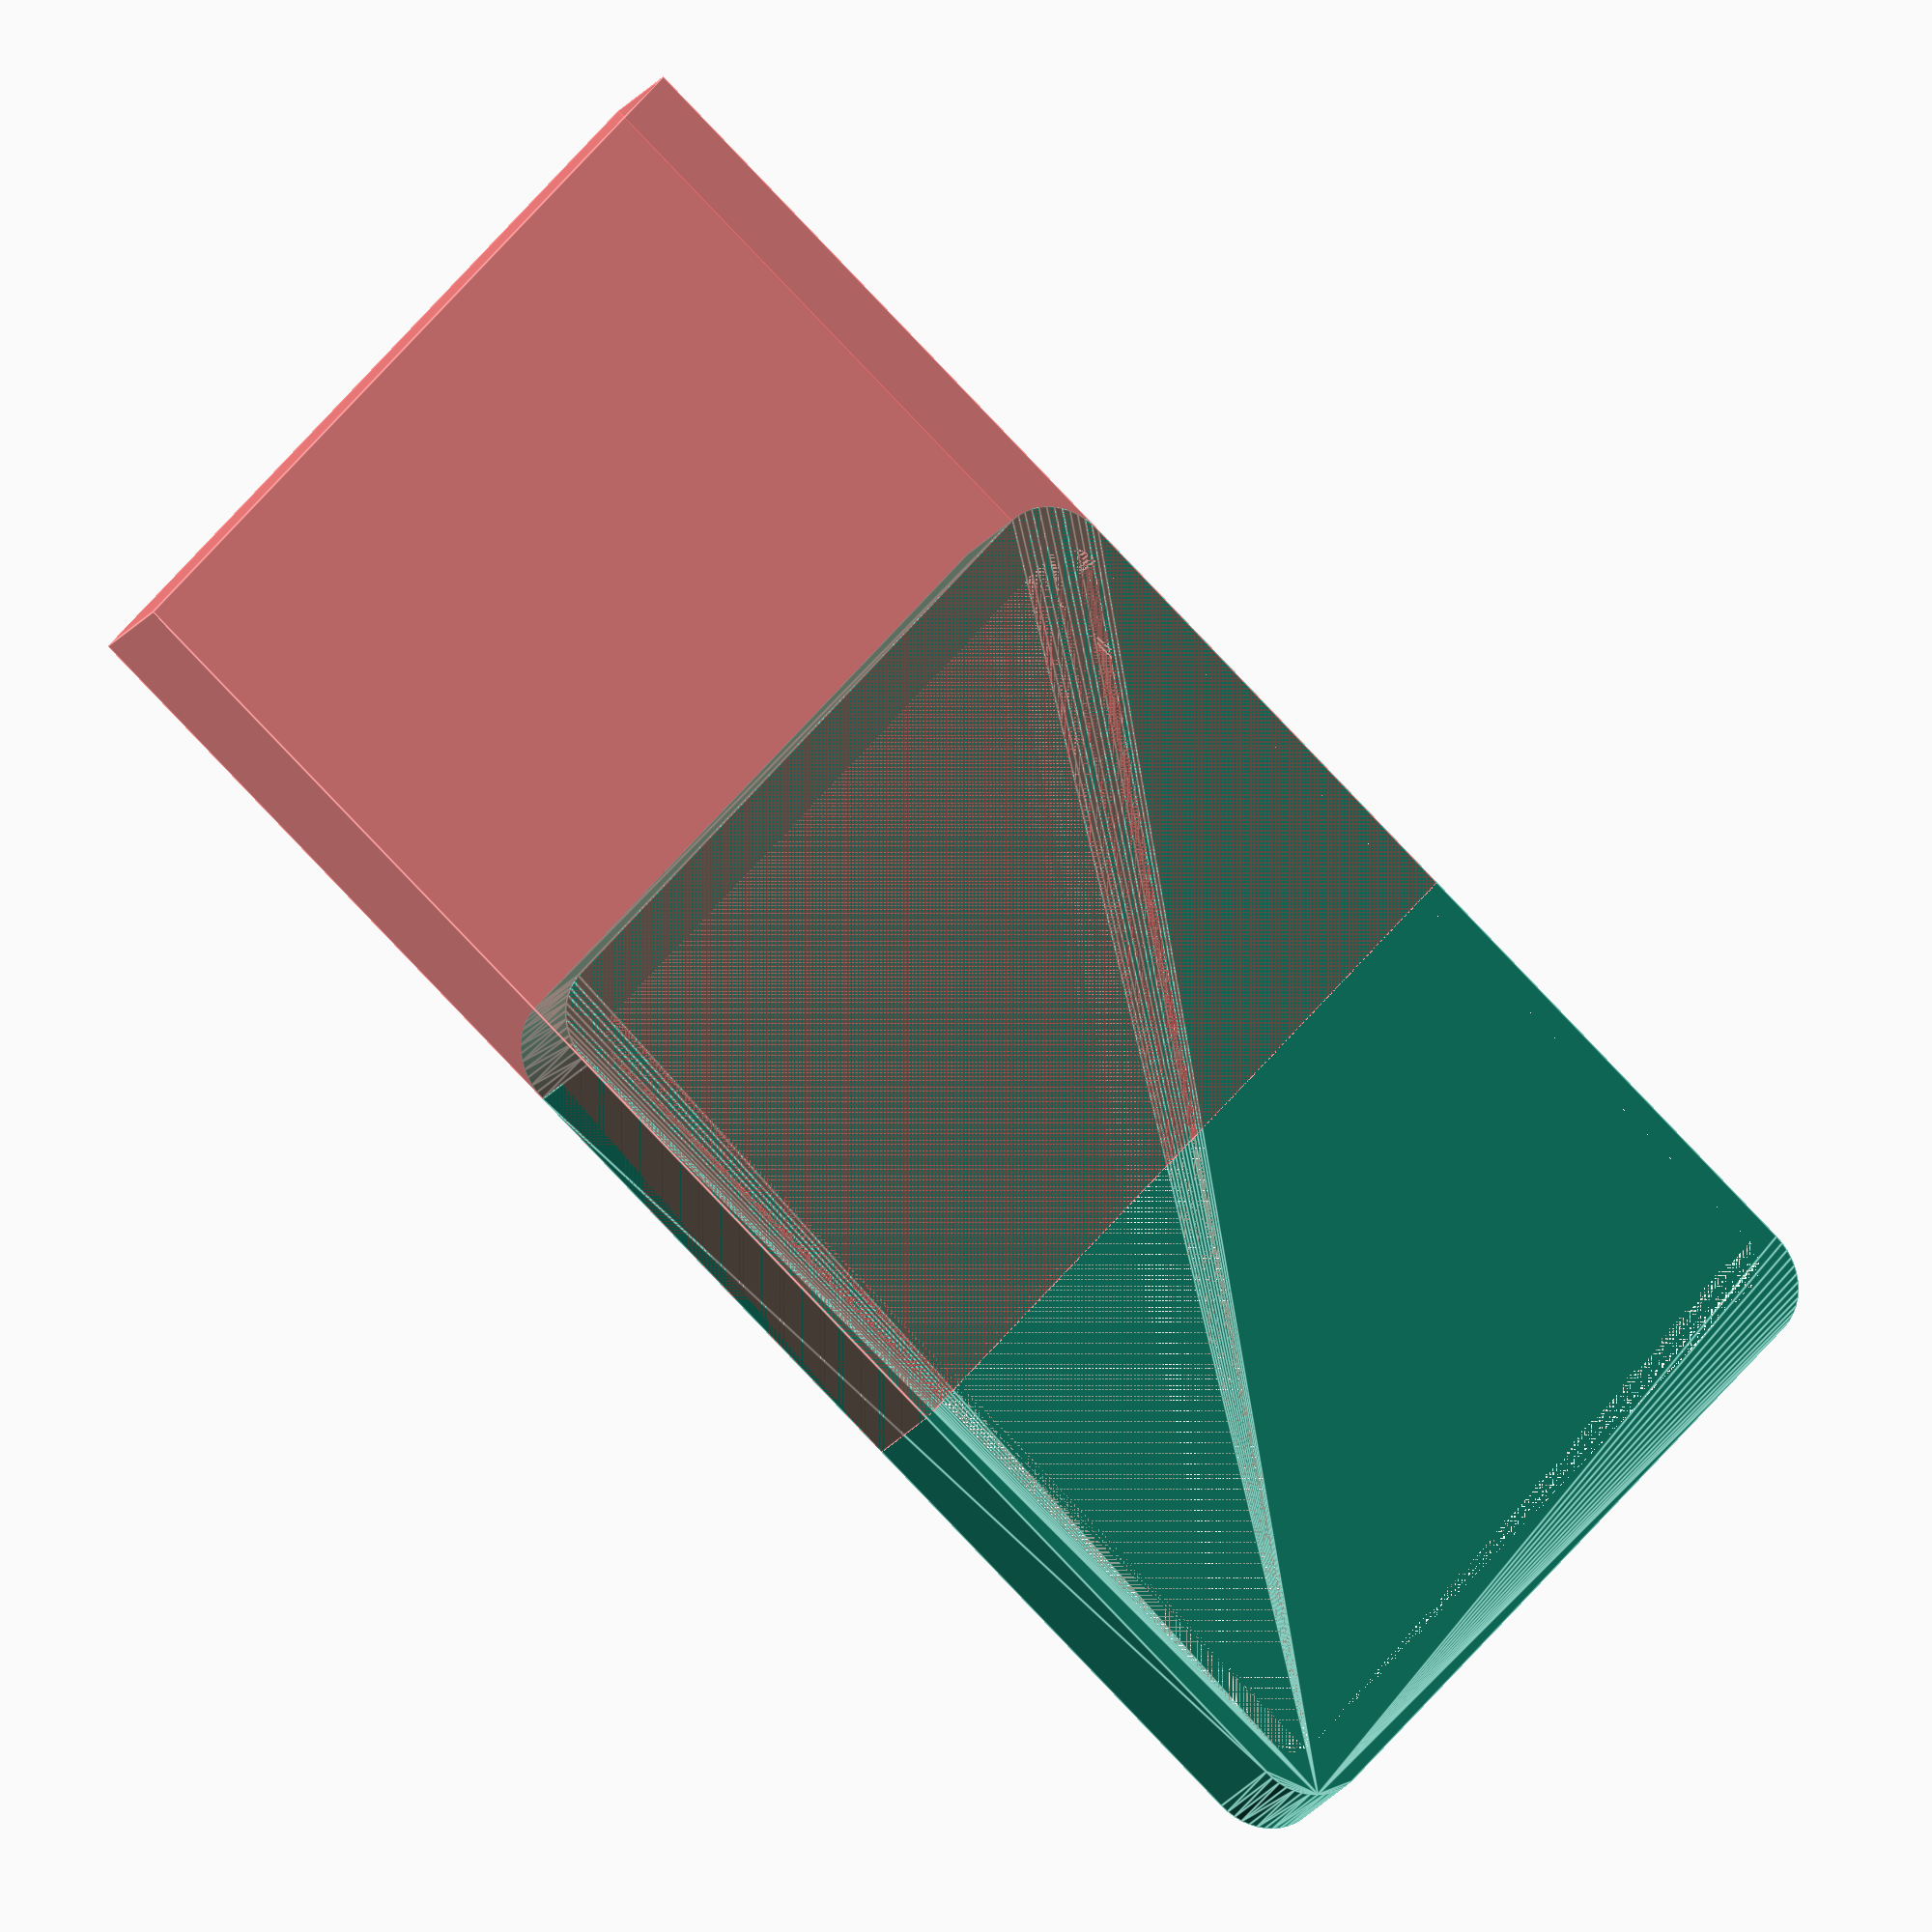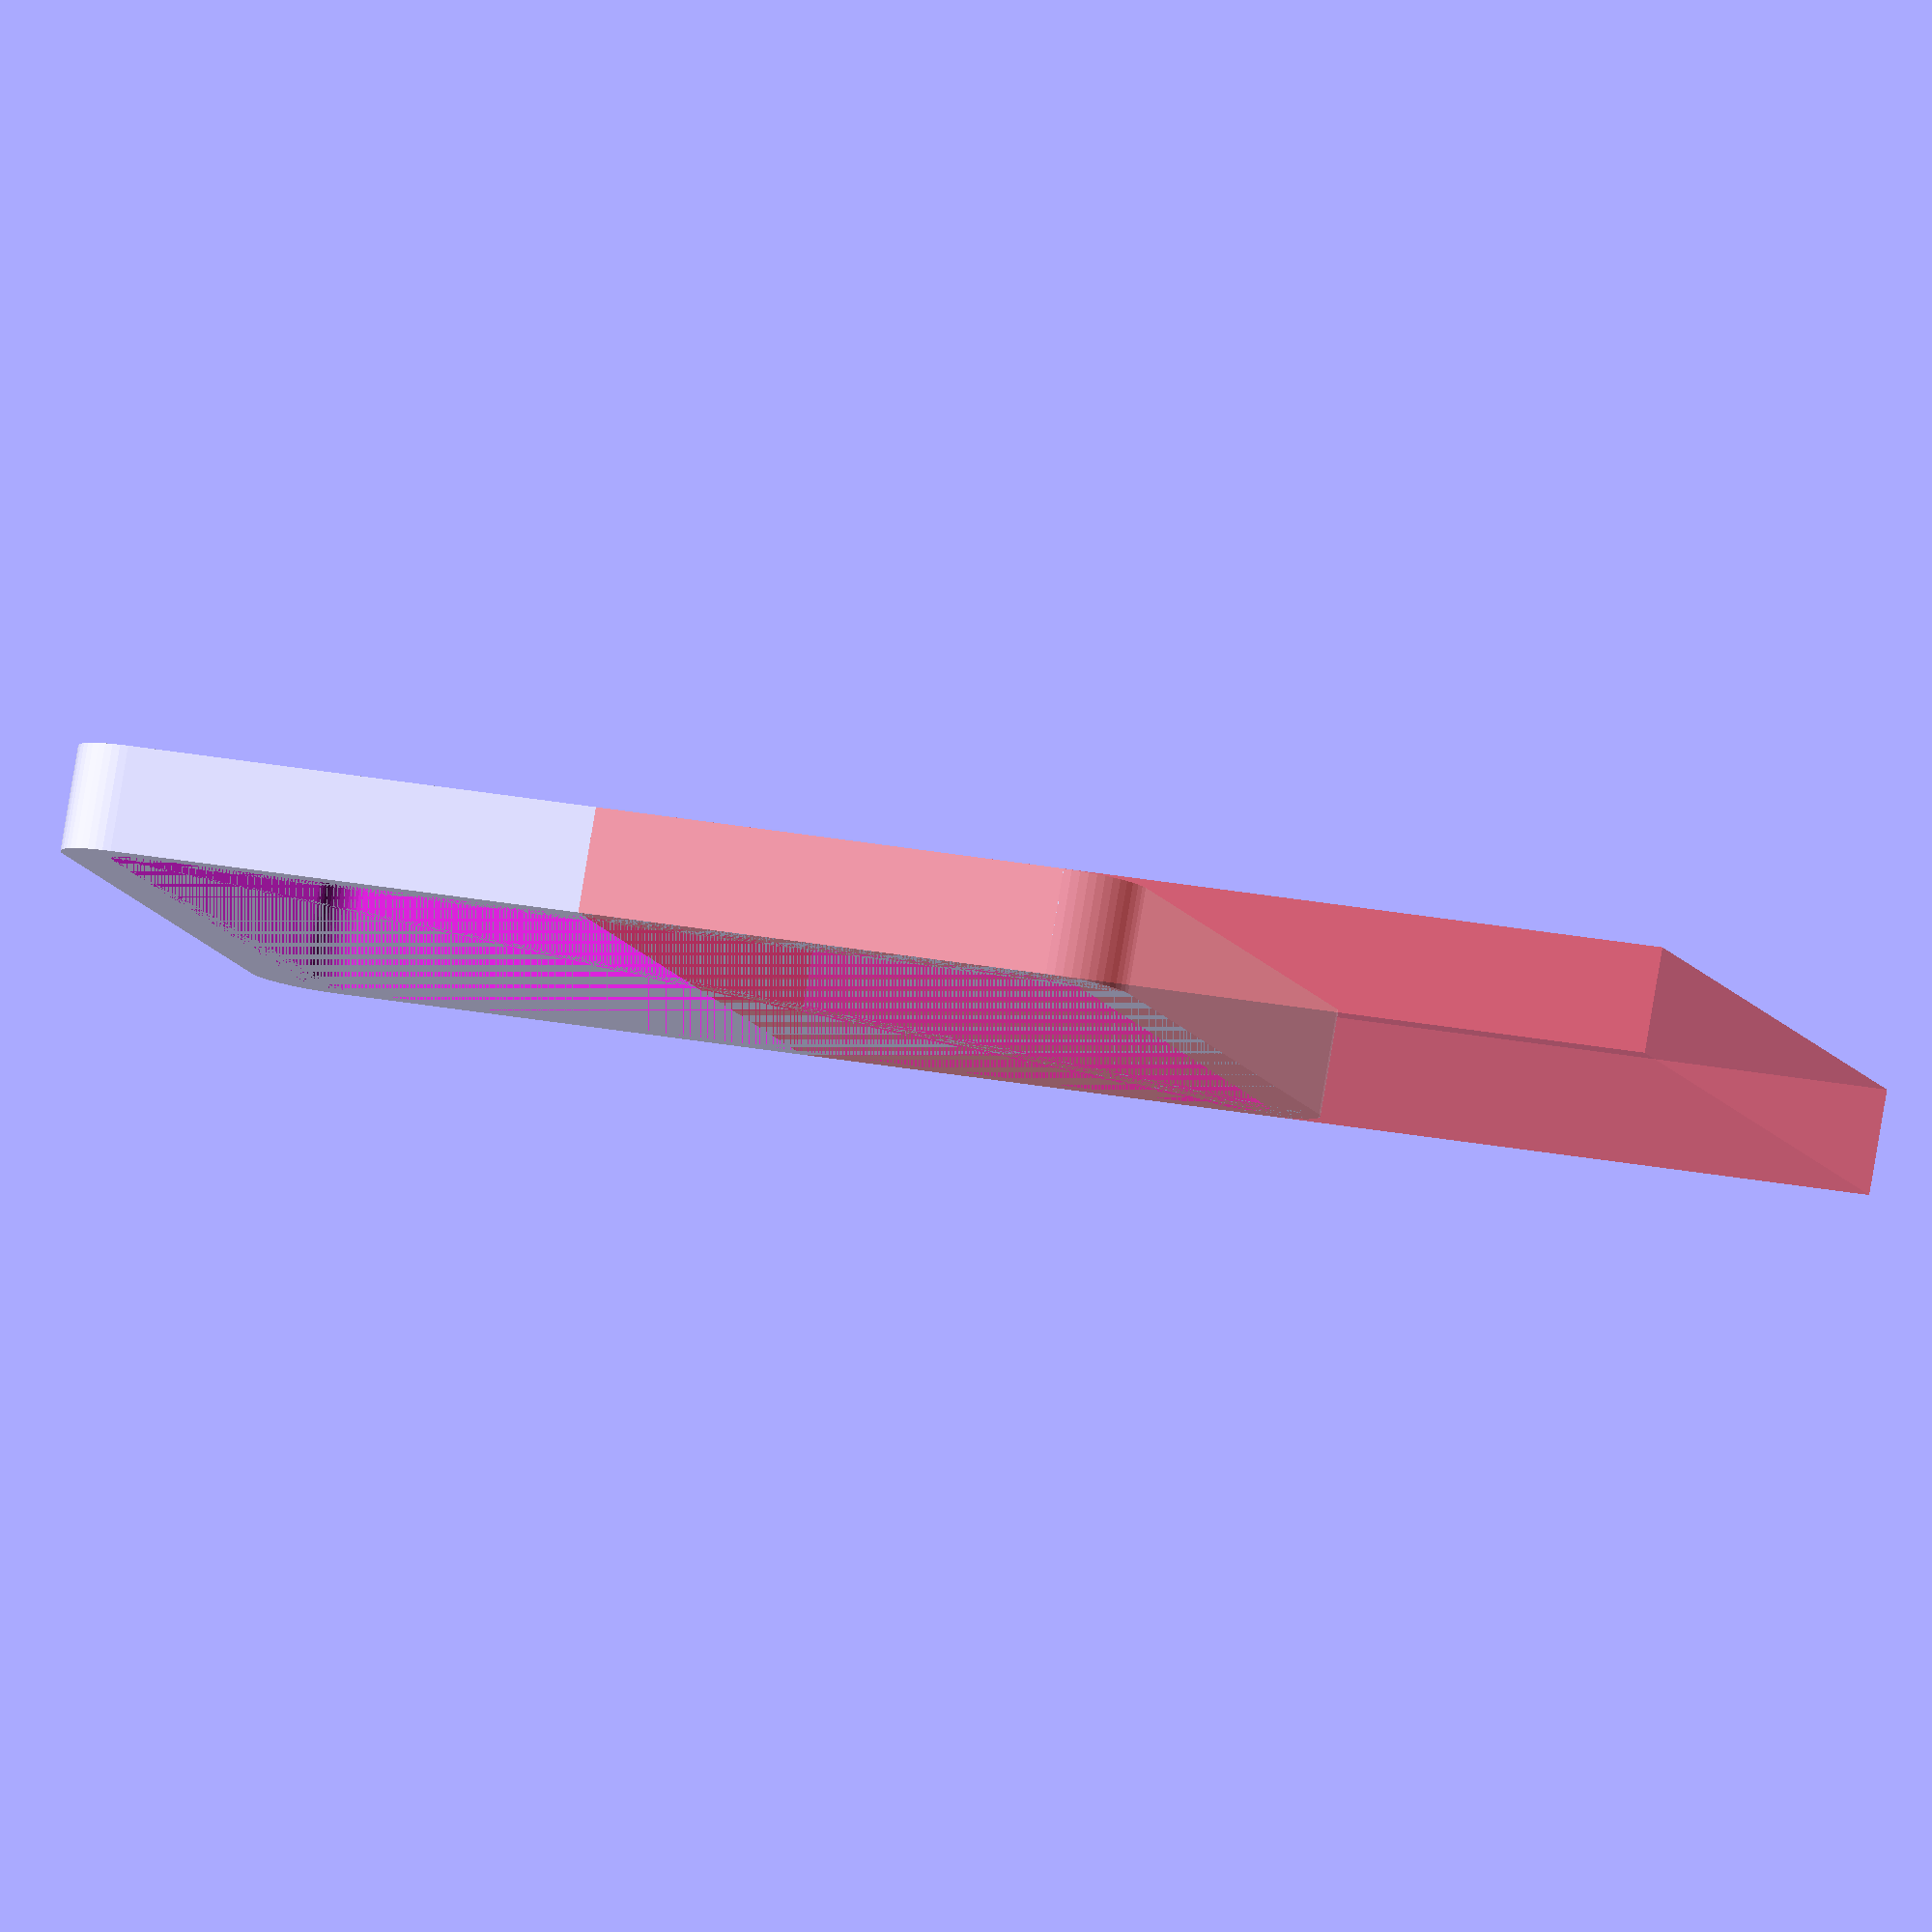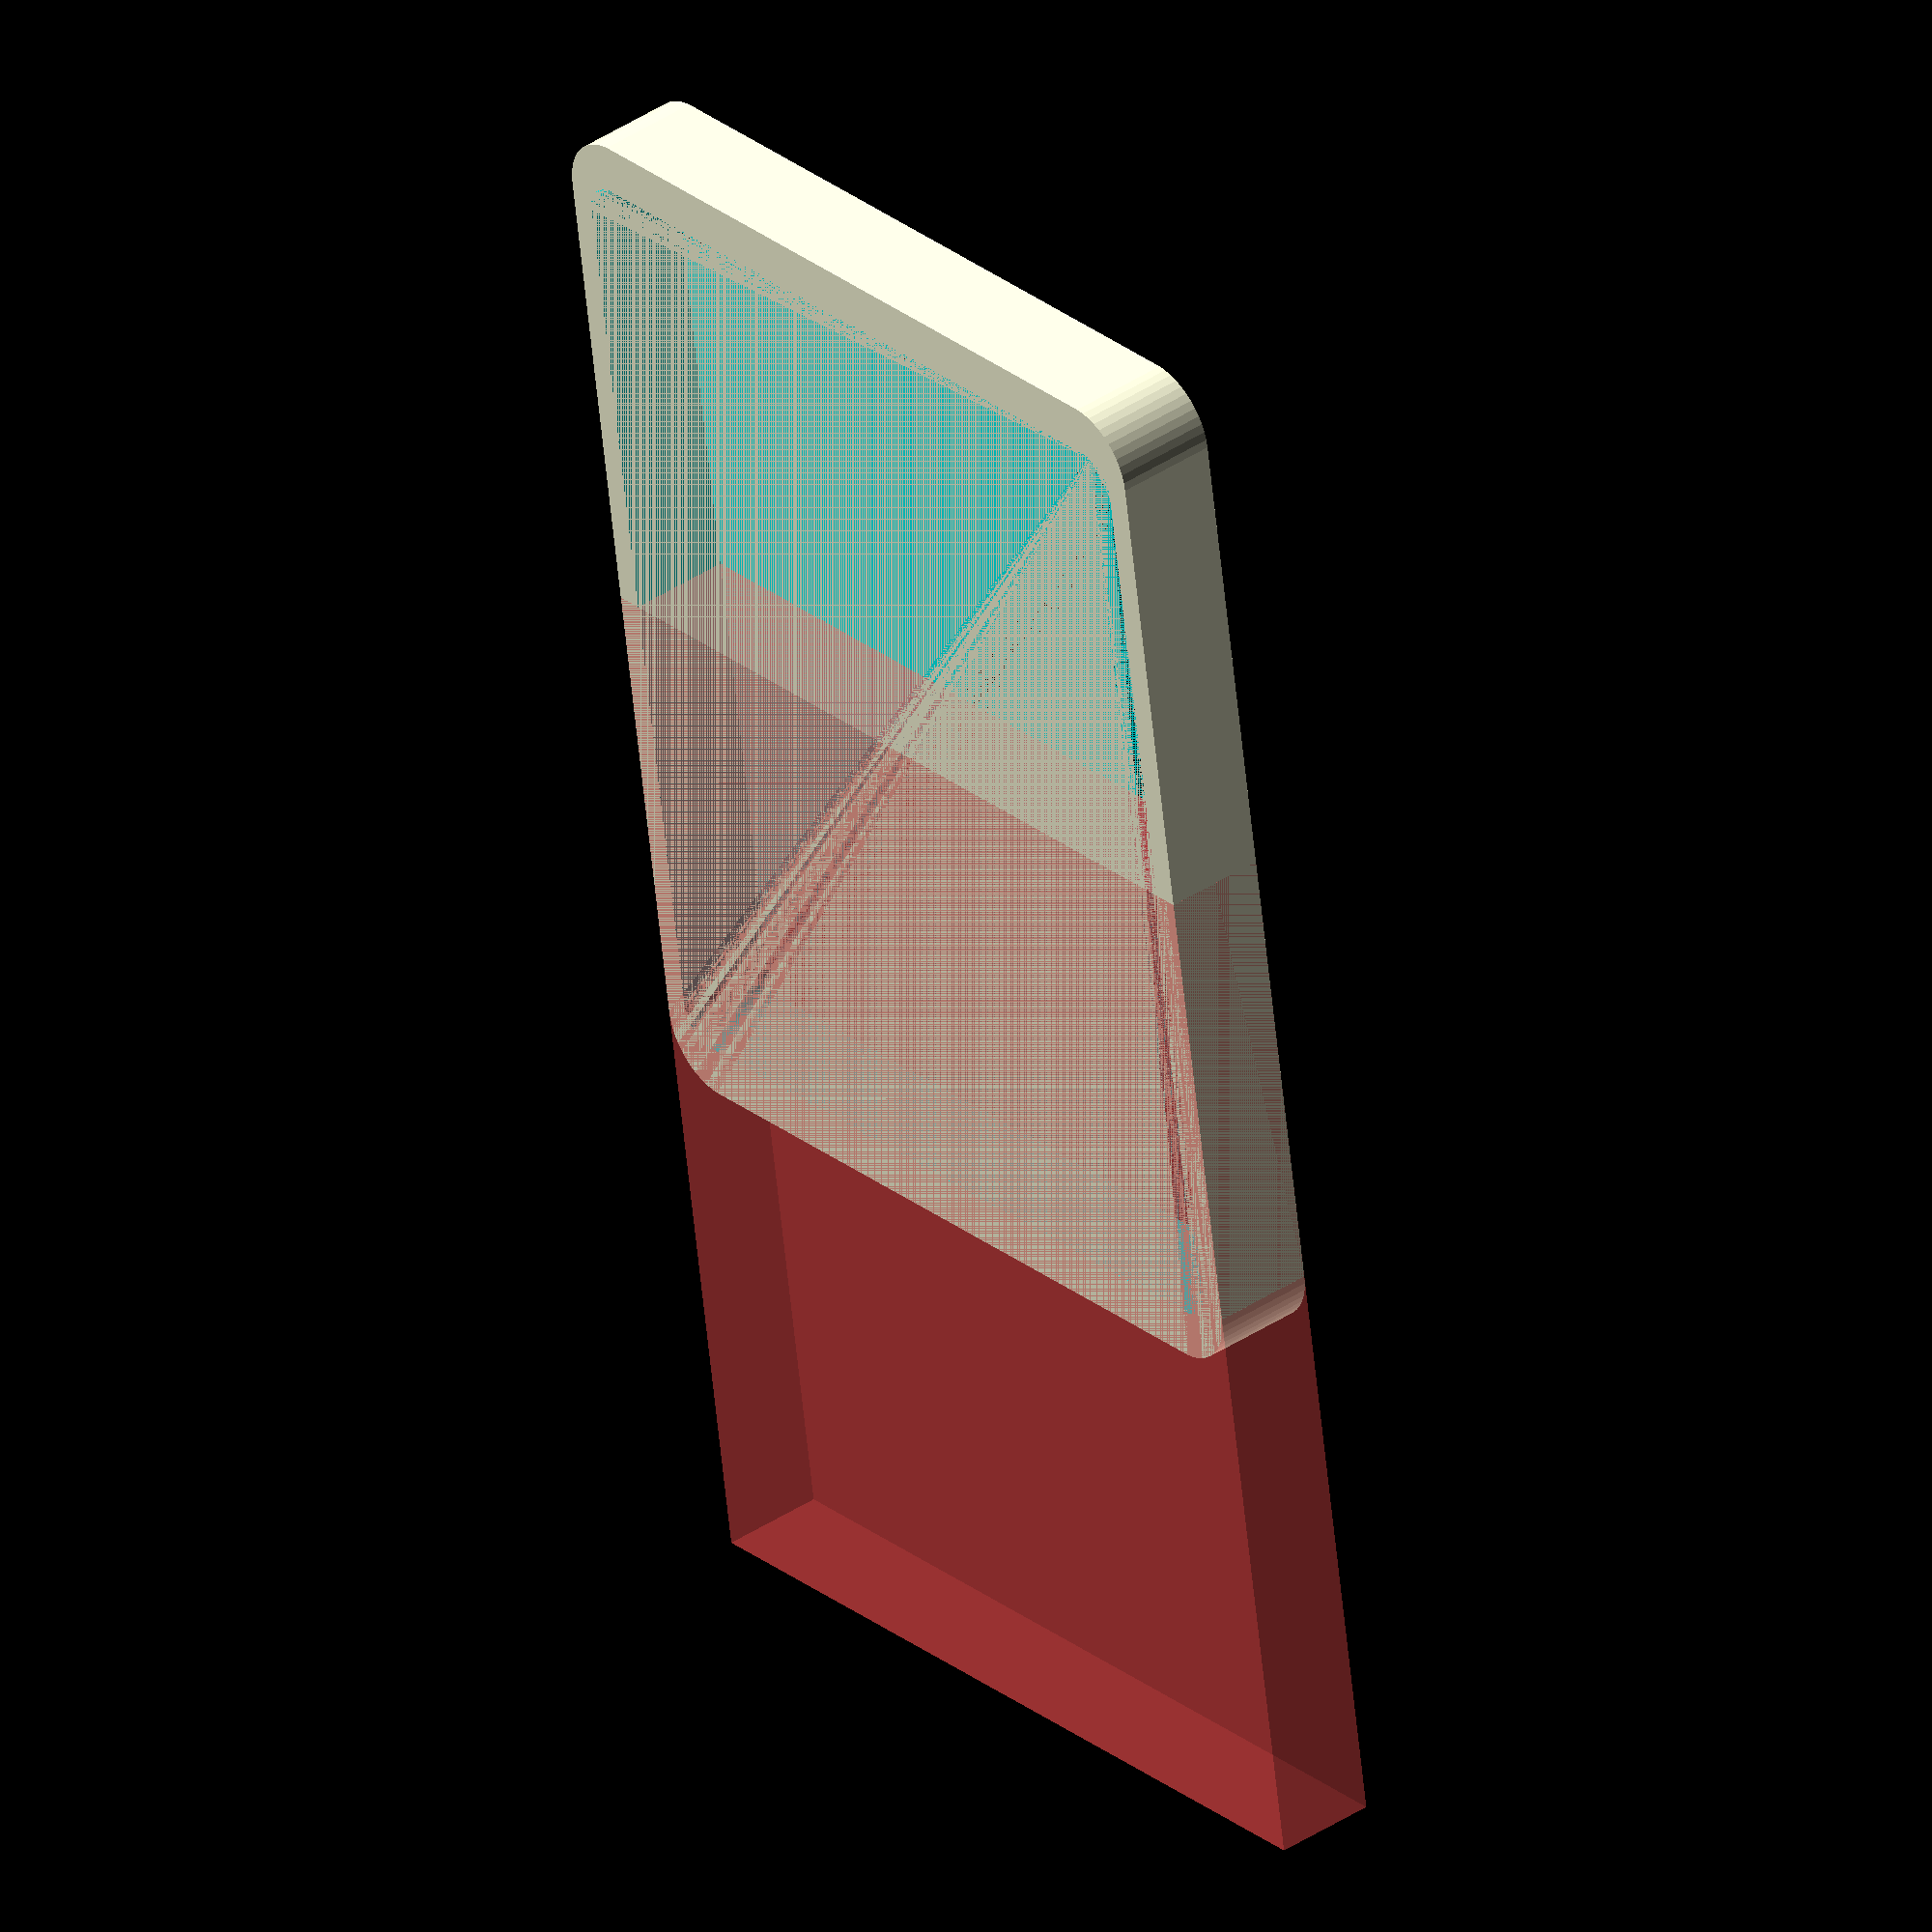
<openscad>
$fn = 50;


difference() {
	union() {
		hull() {
			translate(v = [-54.2500000000, 73.0000000000, 0]) {
				cylinder(h = 16.0000000000, r = 10.2500000000);
			}
			translate(v = [54.2500000000, 73.0000000000, 0]) {
				cylinder(h = 16.0000000000, r = 10.2500000000);
			}
			translate(v = [-54.2500000000, -73.0000000000, 0]) {
				cylinder(h = 16.0000000000, r = 10.2500000000);
			}
			translate(v = [54.2500000000, -73.0000000000, 0]) {
				cylinder(h = 16.0000000000, r = 10.2500000000);
			}
		}
	}
	union() {
		hull() {
			translate(v = [-55.0000000000, 70.0000000000, 0]) {
				cylinder(h = 16.0000000000, r = 5.5000000000);
			}
			translate(v = [55.0000000000, 70.0000000000, 0]) {
				cylinder(h = 16.0000000000, r = 5.5000000000);
			}
			translate(v = [-55.0000000000, -70.0000000000, 0]) {
				cylinder(h = 16.0000000000, r = 5.5000000000);
			}
			translate(v = [55.0000000000, -70.0000000000, 0]) {
				cylinder(h = 16.0000000000, r = 5.5000000000);
			}
		}
		#translate(v = [-64.5000000000, -166.5000000000, 0]) {
			cube(size = [129.0000000000, 166.5000000000, 16.0000000000]);
		}
	}
}
</openscad>
<views>
elev=20.6 azim=130.4 roll=335.1 proj=o view=edges
elev=277.2 azim=254.8 roll=9.5 proj=o view=wireframe
elev=141.2 azim=171.2 roll=130.1 proj=o view=wireframe
</views>
